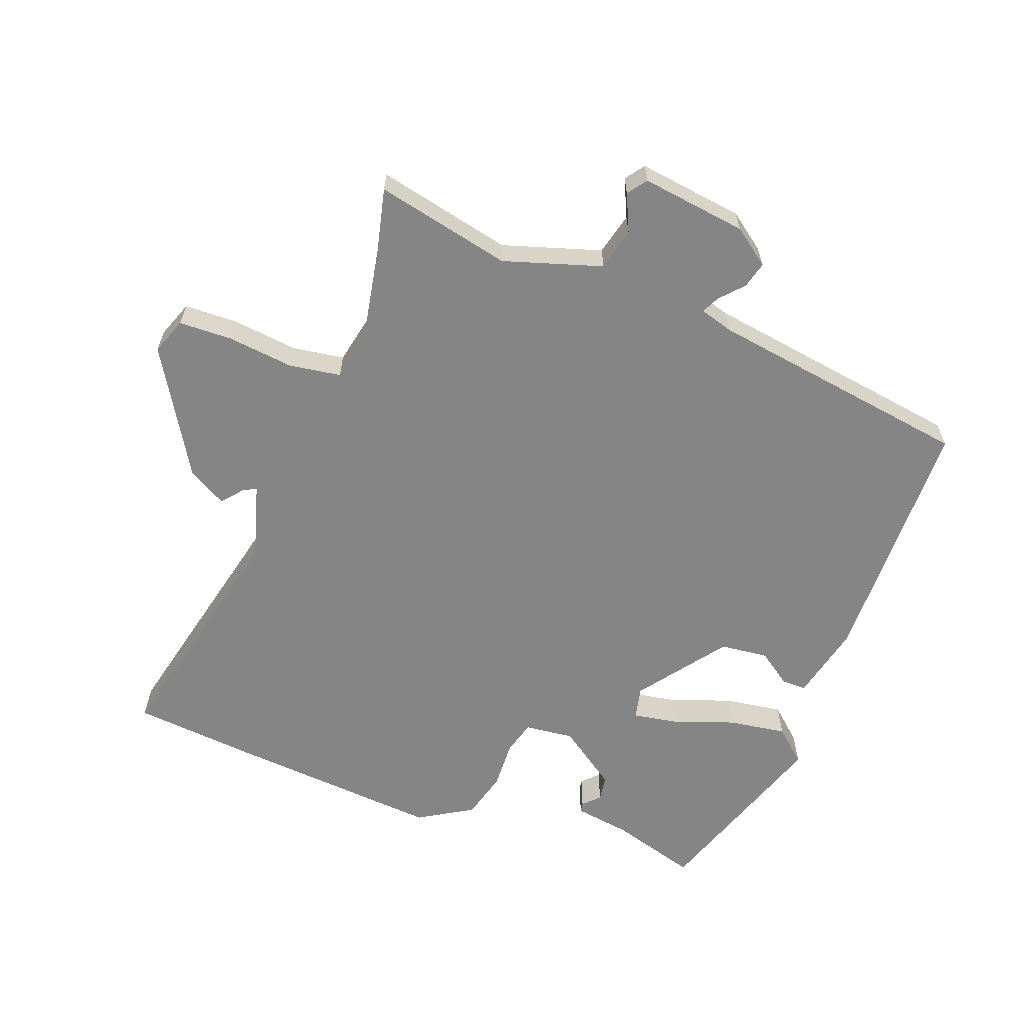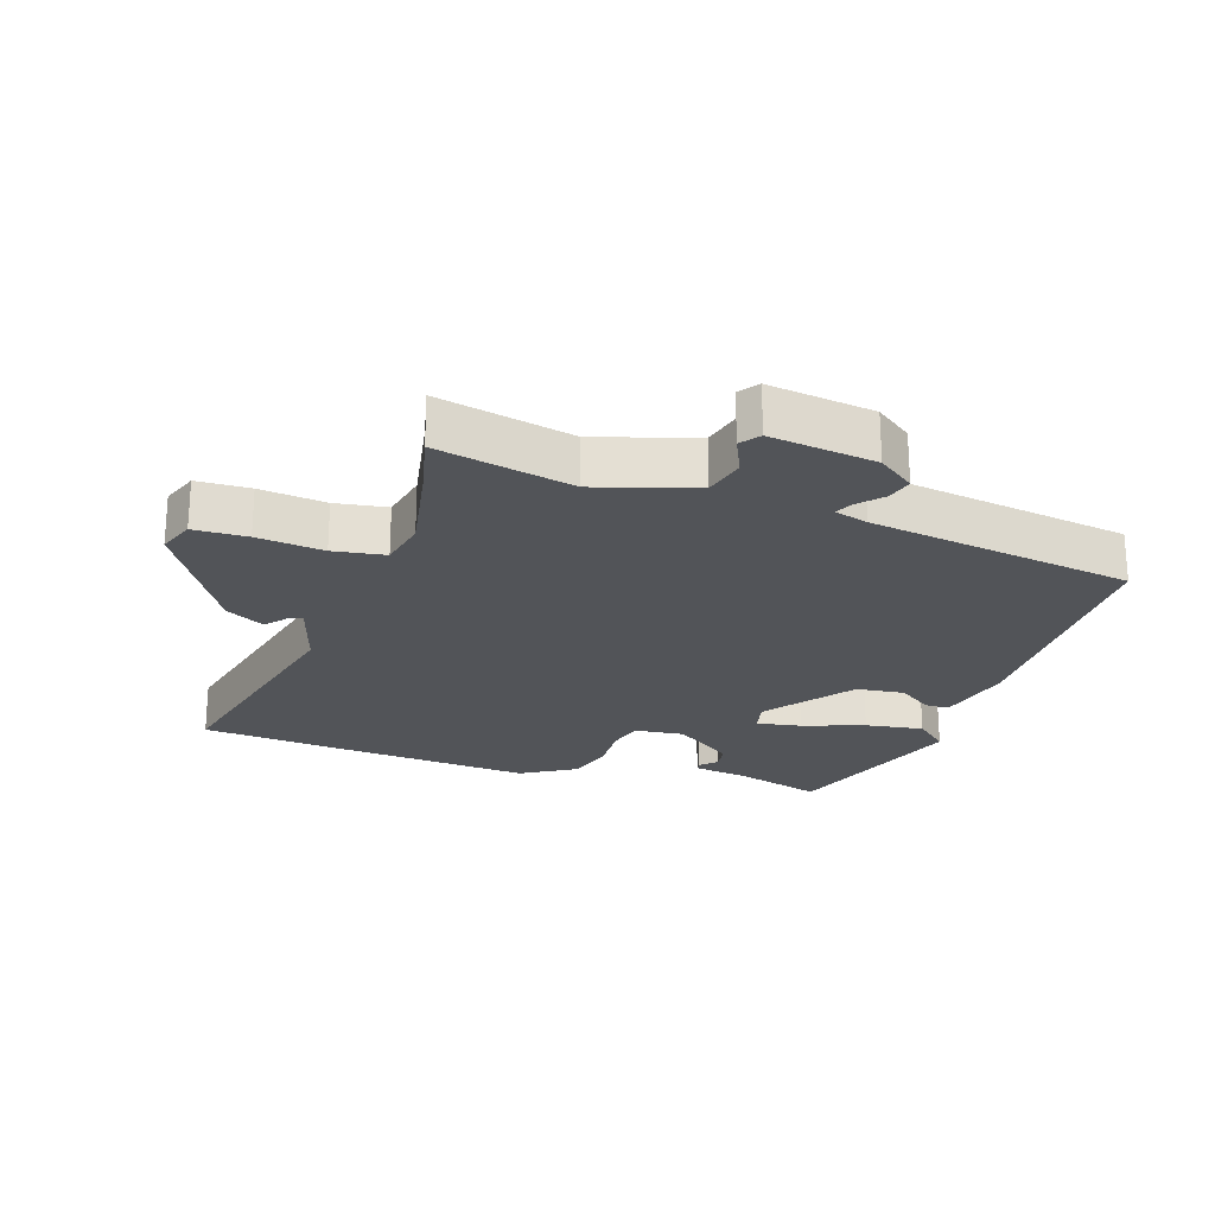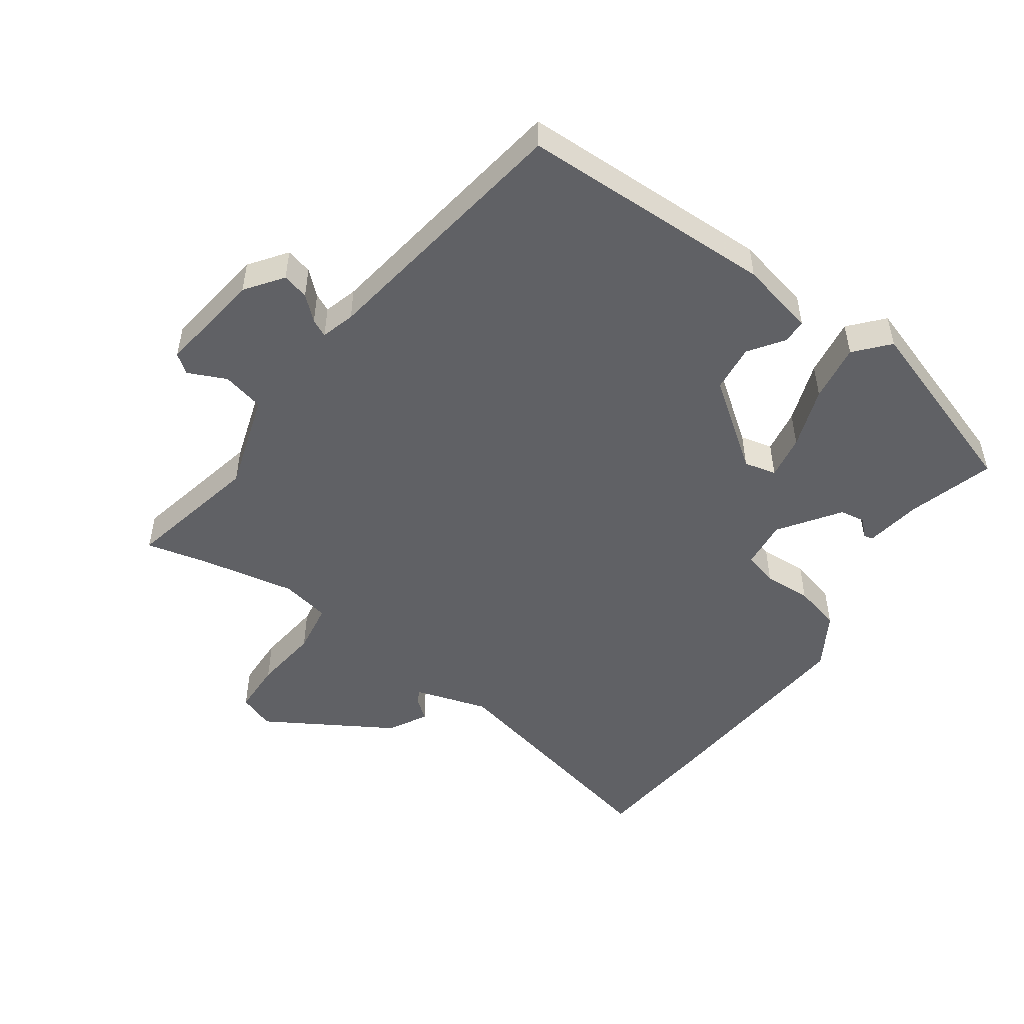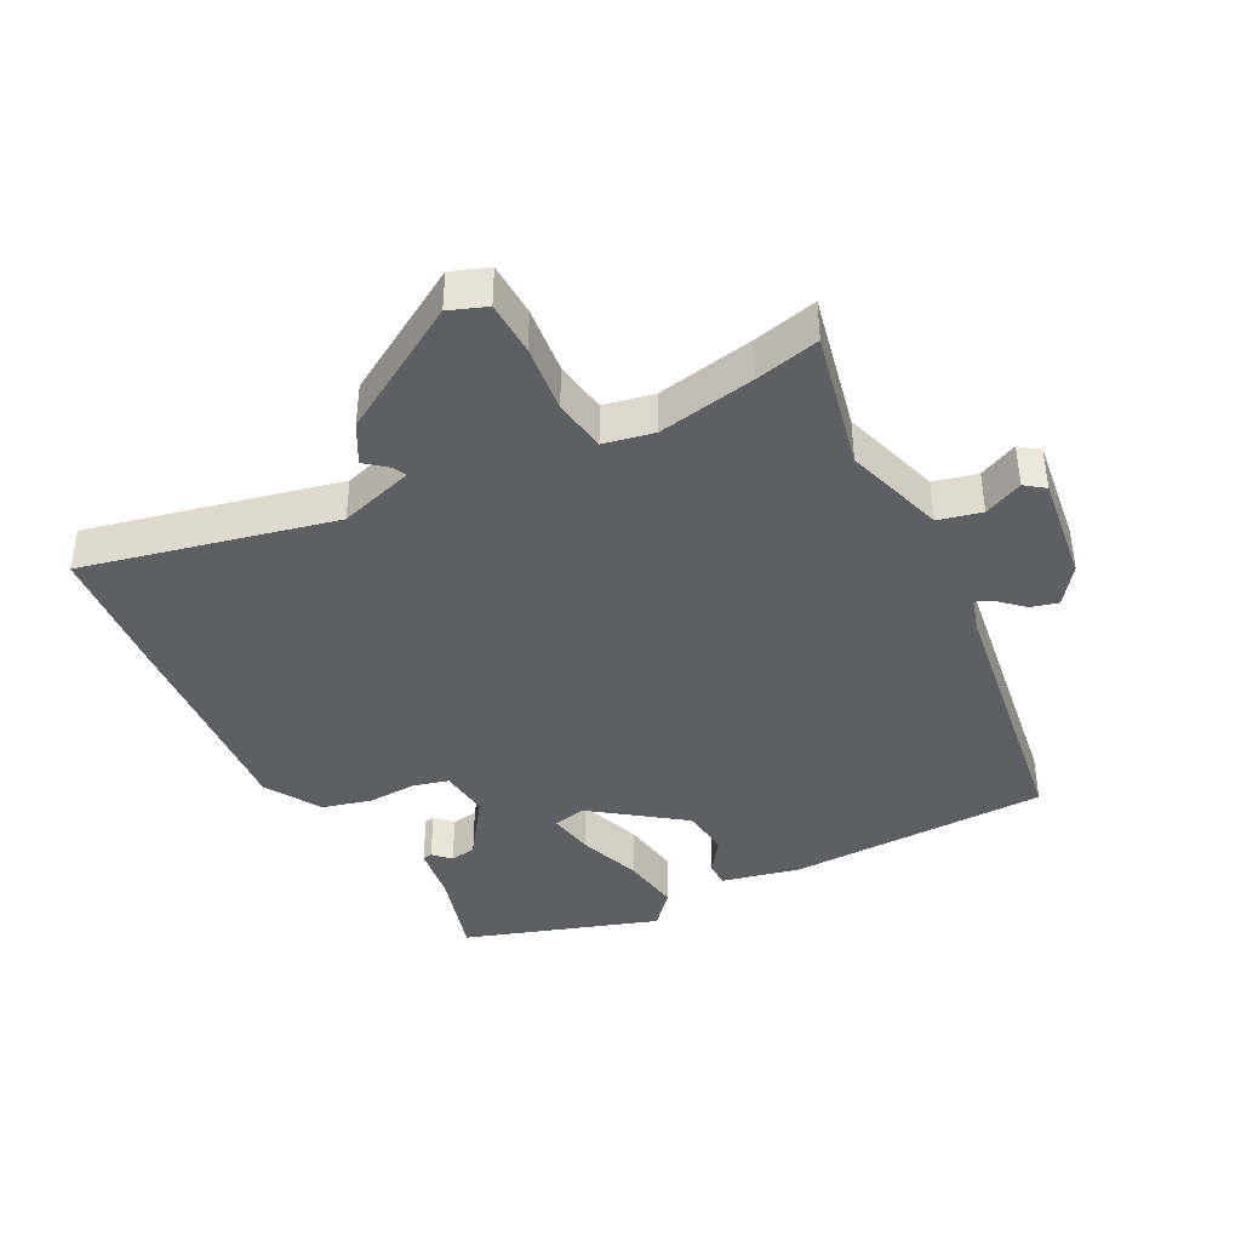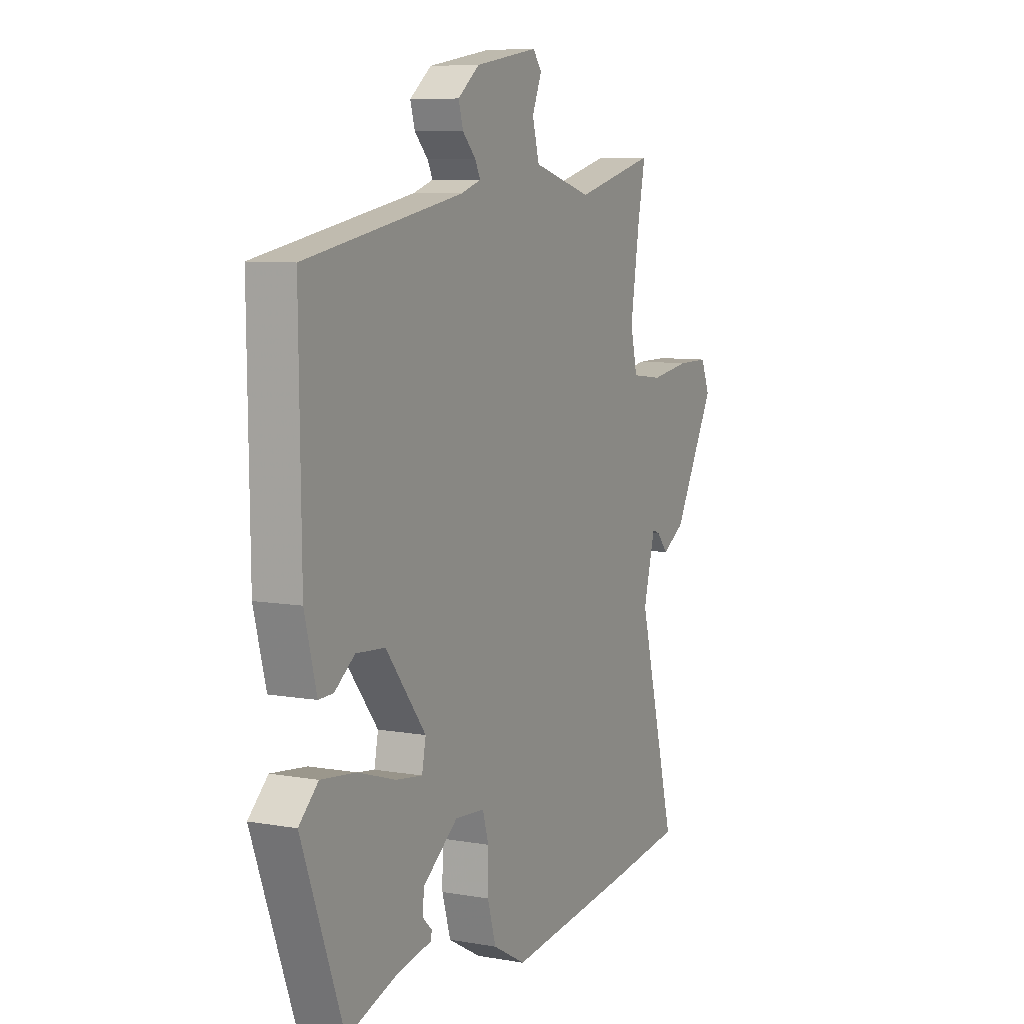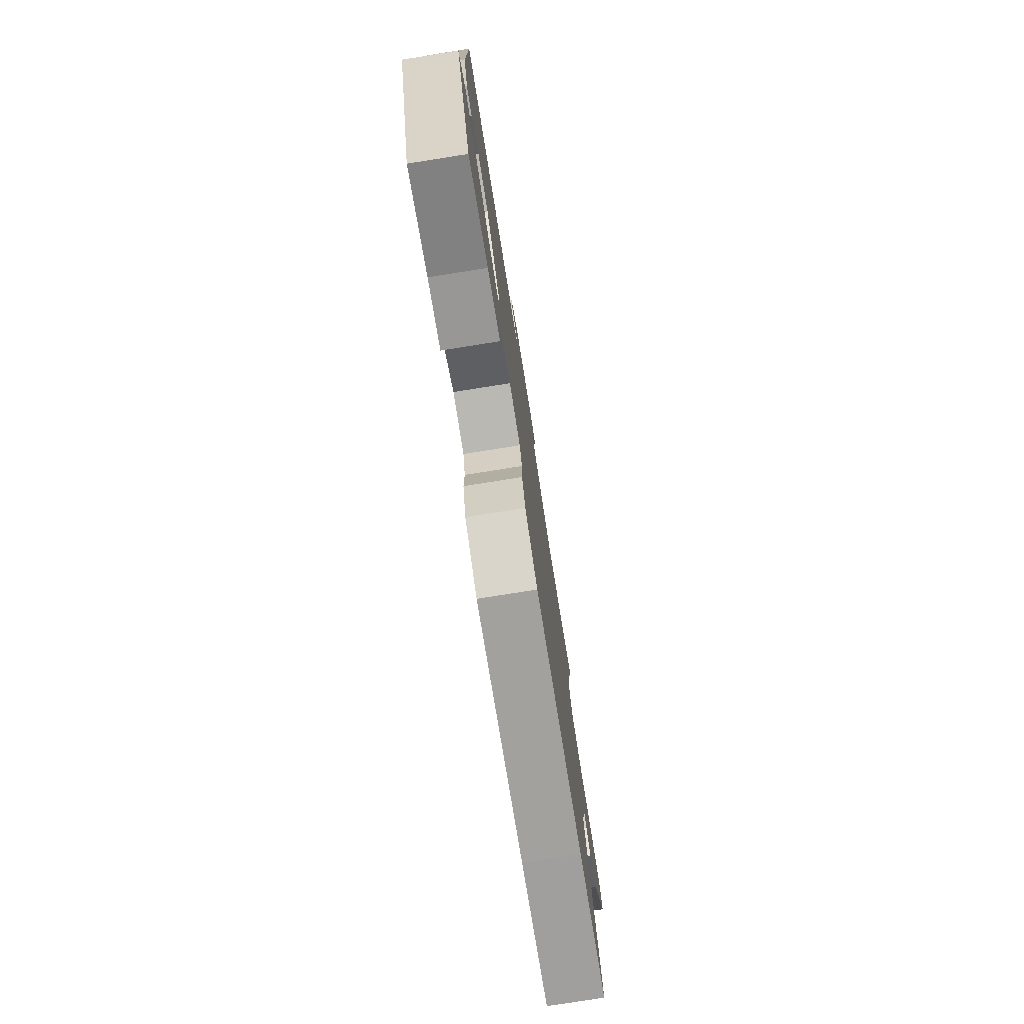
<metadata>
{"format":"obj","ext":"obj","renderer":"f3d","projection":"perspective","resolution":1024,"background":"white","views":[{"elev":-61.9,"azim":-18.8,"up":"+Y"},{"elev":-23.1,"azim":-16.6,"up":"+Y"},{"elev":-49.8,"azim":56.6,"up":"+Y"},{"elev":-40.4,"azim":-60.7,"up":"+Y"},{"elev":7.9,"azim":116.2,"up":"+Z"},{"elev":-78.2,"azim":99.0,"up":"+Z"}]}
</metadata>
<code>
v 0.392 0.07 -0.496
v 0.258 0.07 -0.452
v 0.17 0.07 -0.436
v 0.168 0.07 -0.421
v 0.193 0.07 -0.397
v 0.188 0.07 -0.357
v 0.097 0.07 -0.289
v 0.02 0.07 -0.295
v 0.004 0.07 -0.348
v 0.005 0.07 -0.423
v -0.017 0.07 -0.497
v -0.103 0.07 -0.545
v -0.437 0.07 -0.508
v -0.63 0.07 -0.484
v -0.531 0.07 -0.106
v -0.562 0.07 0.009
v -0.582 0.07 0.001
v -0.611 0.07 -0.032
v -0.67 0.07 0.003
v -0.78 0.07 0.202
v -0.757 0.07 0.258
v -0.674 0.07 0.258
v -0.571 0.07 0.243
v -0.49 0.07 0.253
v -0.472 0.07 0.329
v -0.495 0.07 0.477
v -0.515 0.07 0.576
v -0.305 0.07 0.523
v -0.151 0.07 0.566
v -0.133 0.07 0.631
v -0.158 0.07 0.691
v -0.135 0.07 0.72
v 0.029 0.07 0.693
v 0.085 0.07 0.649
v 0.073 0.07 0.608
v 0.039 0.07 0.573
v 0.025 0.07 0.546
v 0.077 0.07 0.529
v 0.487 0.07 0.455
v 0.482 0.07 0.057
v 0.451 0.07 -0.061
v 0.413 0.07 -0.06
v 0.361 0.07 -0.021
v 0.286 0.07 -0.027
v 0.182 0.07 -0.159
v 0.192 0.07 -0.21
v 0.262 0.07 -0.2
v 0.359 0.07 -0.169
v 0.45 0.07 -0.158
v 0.5 0.07 -0.205
v 0.392 0 -0.496
v 0.258 0 -0.452
v 0.17 0 -0.436
v 0.168 0 -0.421
v 0.193 0 -0.397
v 0.188 0 -0.357
v 0.097 0 -0.289
v 0.02 0 -0.295
v 0.004 0 -0.348
v 0.005 0 -0.423
v -0.017 0 -0.497
v -0.103 0 -0.545
v -0.437 0 -0.508
v -0.63 0 -0.484
v -0.531 0 -0.106
v -0.562 0 0.009
v -0.582 0 0.001
v -0.611 0 -0.032
v -0.67 0 0.003
v -0.78 0 0.202
v -0.757 0 0.258
v -0.674 0 0.258
v -0.571 0 0.243
v -0.49 0 0.253
v -0.472 0 0.329
v -0.495 0 0.477
v -0.515 0 0.576
v -0.305 0 0.523
v -0.151 0 0.566
v -0.133 0 0.631
v -0.158 0 0.691
v -0.135 0 0.72
v 0.029 0 0.693
v 0.085 0 0.649
v 0.073 0 0.608
v 0.039 0 0.573
v 0.025 0 0.546
v 0.077 0 0.529
v 0.487 0 0.455
v 0.482 0 0.057
v 0.451 0 -0.061
v 0.413 0 -0.06
v 0.361 0 -0.021
v 0.286 0 -0.027
v 0.182 0 -0.159
v 0.192 0 -0.21
v 0.262 0 -0.2
v 0.359 0 -0.169
v 0.45 0 -0.158
v 0.5 0 -0.205
f 47 48 49 50
f 46 47 50 1
f 40 41 42 43
f 38 39 40 43
f 37 38 43 44
f 33 34 35 36
f 33 36 37
f 30 31 32 33
f 29 30 33 37
f 28 29 37 44
f 26 27 28 44
f 20 21 22 23
f 20 23 24
f 17 18 19 20
f 16 17 20 24
f 15 16 24
f 12 13 14 15
f 12 15 24 25
f 9 10 11 12
f 8 9 12 25
f 2 3 4 5
f 46 1 2 5
f 45 46 5 6
f 26 44 45
f 7 8 25 26
f 6 7 26 45
f 100 99 98 97
f 51 100 97 96
f 93 92 91 90
f 93 90 89 88
f 94 93 88 87
f 86 85 84 83
f 87 86 83
f 83 82 81 80
f 87 83 80 79
f 94 87 79 78
f 94 78 77 76
f 73 72 71 70
f 74 73 70
f 70 69 68 67
f 74 70 67 66
f 74 66 65
f 65 64 63 62
f 75 74 65 62
f 62 61 60 59
f 75 62 59 58
f 55 54 53 52
f 55 52 51 96
f 56 55 96 95
f 95 94 76
f 76 75 58 57
f 95 76 57 56
f 1 51 52 2
f 2 52 53 3
f 3 53 54 4
f 4 54 55 5
f 5 55 56 6
f 6 56 57 7
f 7 57 58 8
f 8 58 59 9
f 9 59 60 10
f 10 60 61 11
f 11 61 62 12
f 12 62 63 13
f 13 63 64 14
f 14 64 65 15
f 15 65 66 16
f 16 66 67 17
f 17 67 68 18
f 18 68 69 19
f 19 69 70 20
f 20 70 71 21
f 21 71 72 22
f 22 72 73 23
f 23 73 74 24
f 24 74 75 25
f 25 75 76 26
f 26 76 77 27
f 27 77 78 28
f 28 78 79 29
f 29 79 80 30
f 30 80 81 31
f 31 81 82 32
f 32 82 83 33
f 33 83 84 34
f 34 84 85 35
f 35 85 86 36
f 36 86 87 37
f 37 87 88 38
f 38 88 89 39
f 39 89 90 40
f 40 90 91 41
f 41 91 92 42
f 42 92 93 43
f 43 93 94 44
f 44 94 95 45
f 45 95 96 46
f 46 96 97 47
f 47 97 98 48
f 48 98 99 49
f 49 99 100 50
f 50 100 51 1

</code>
